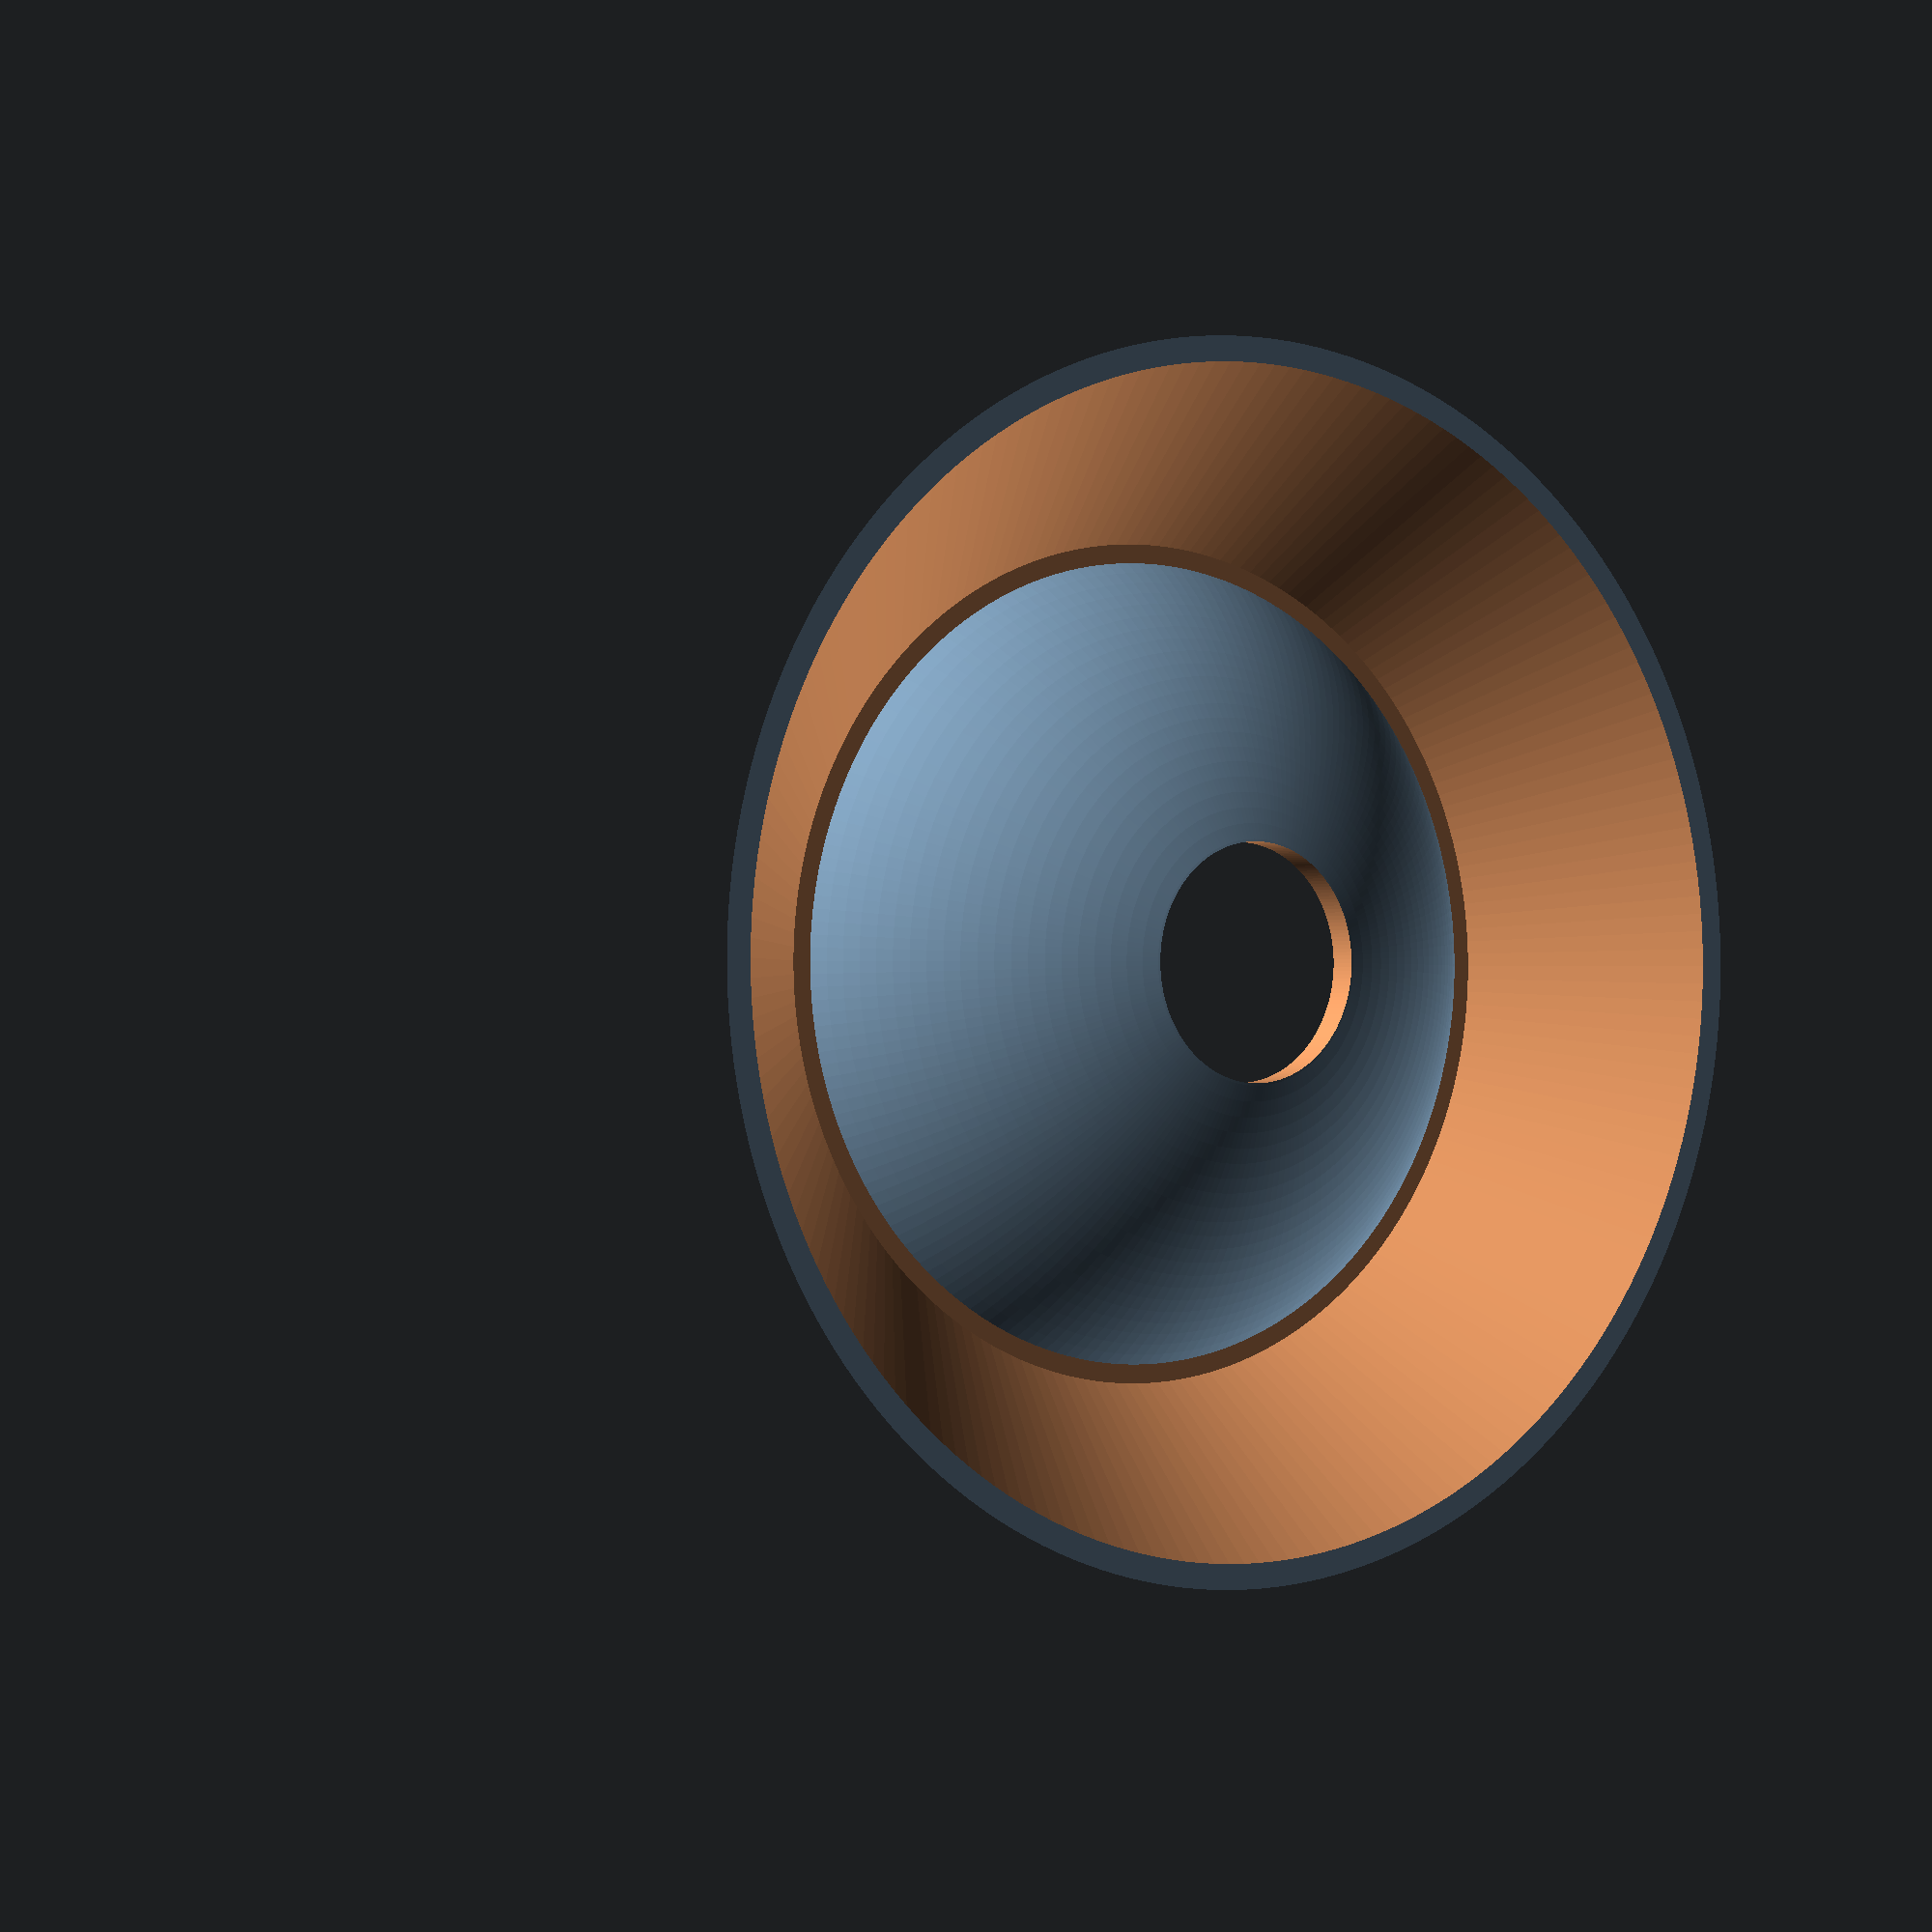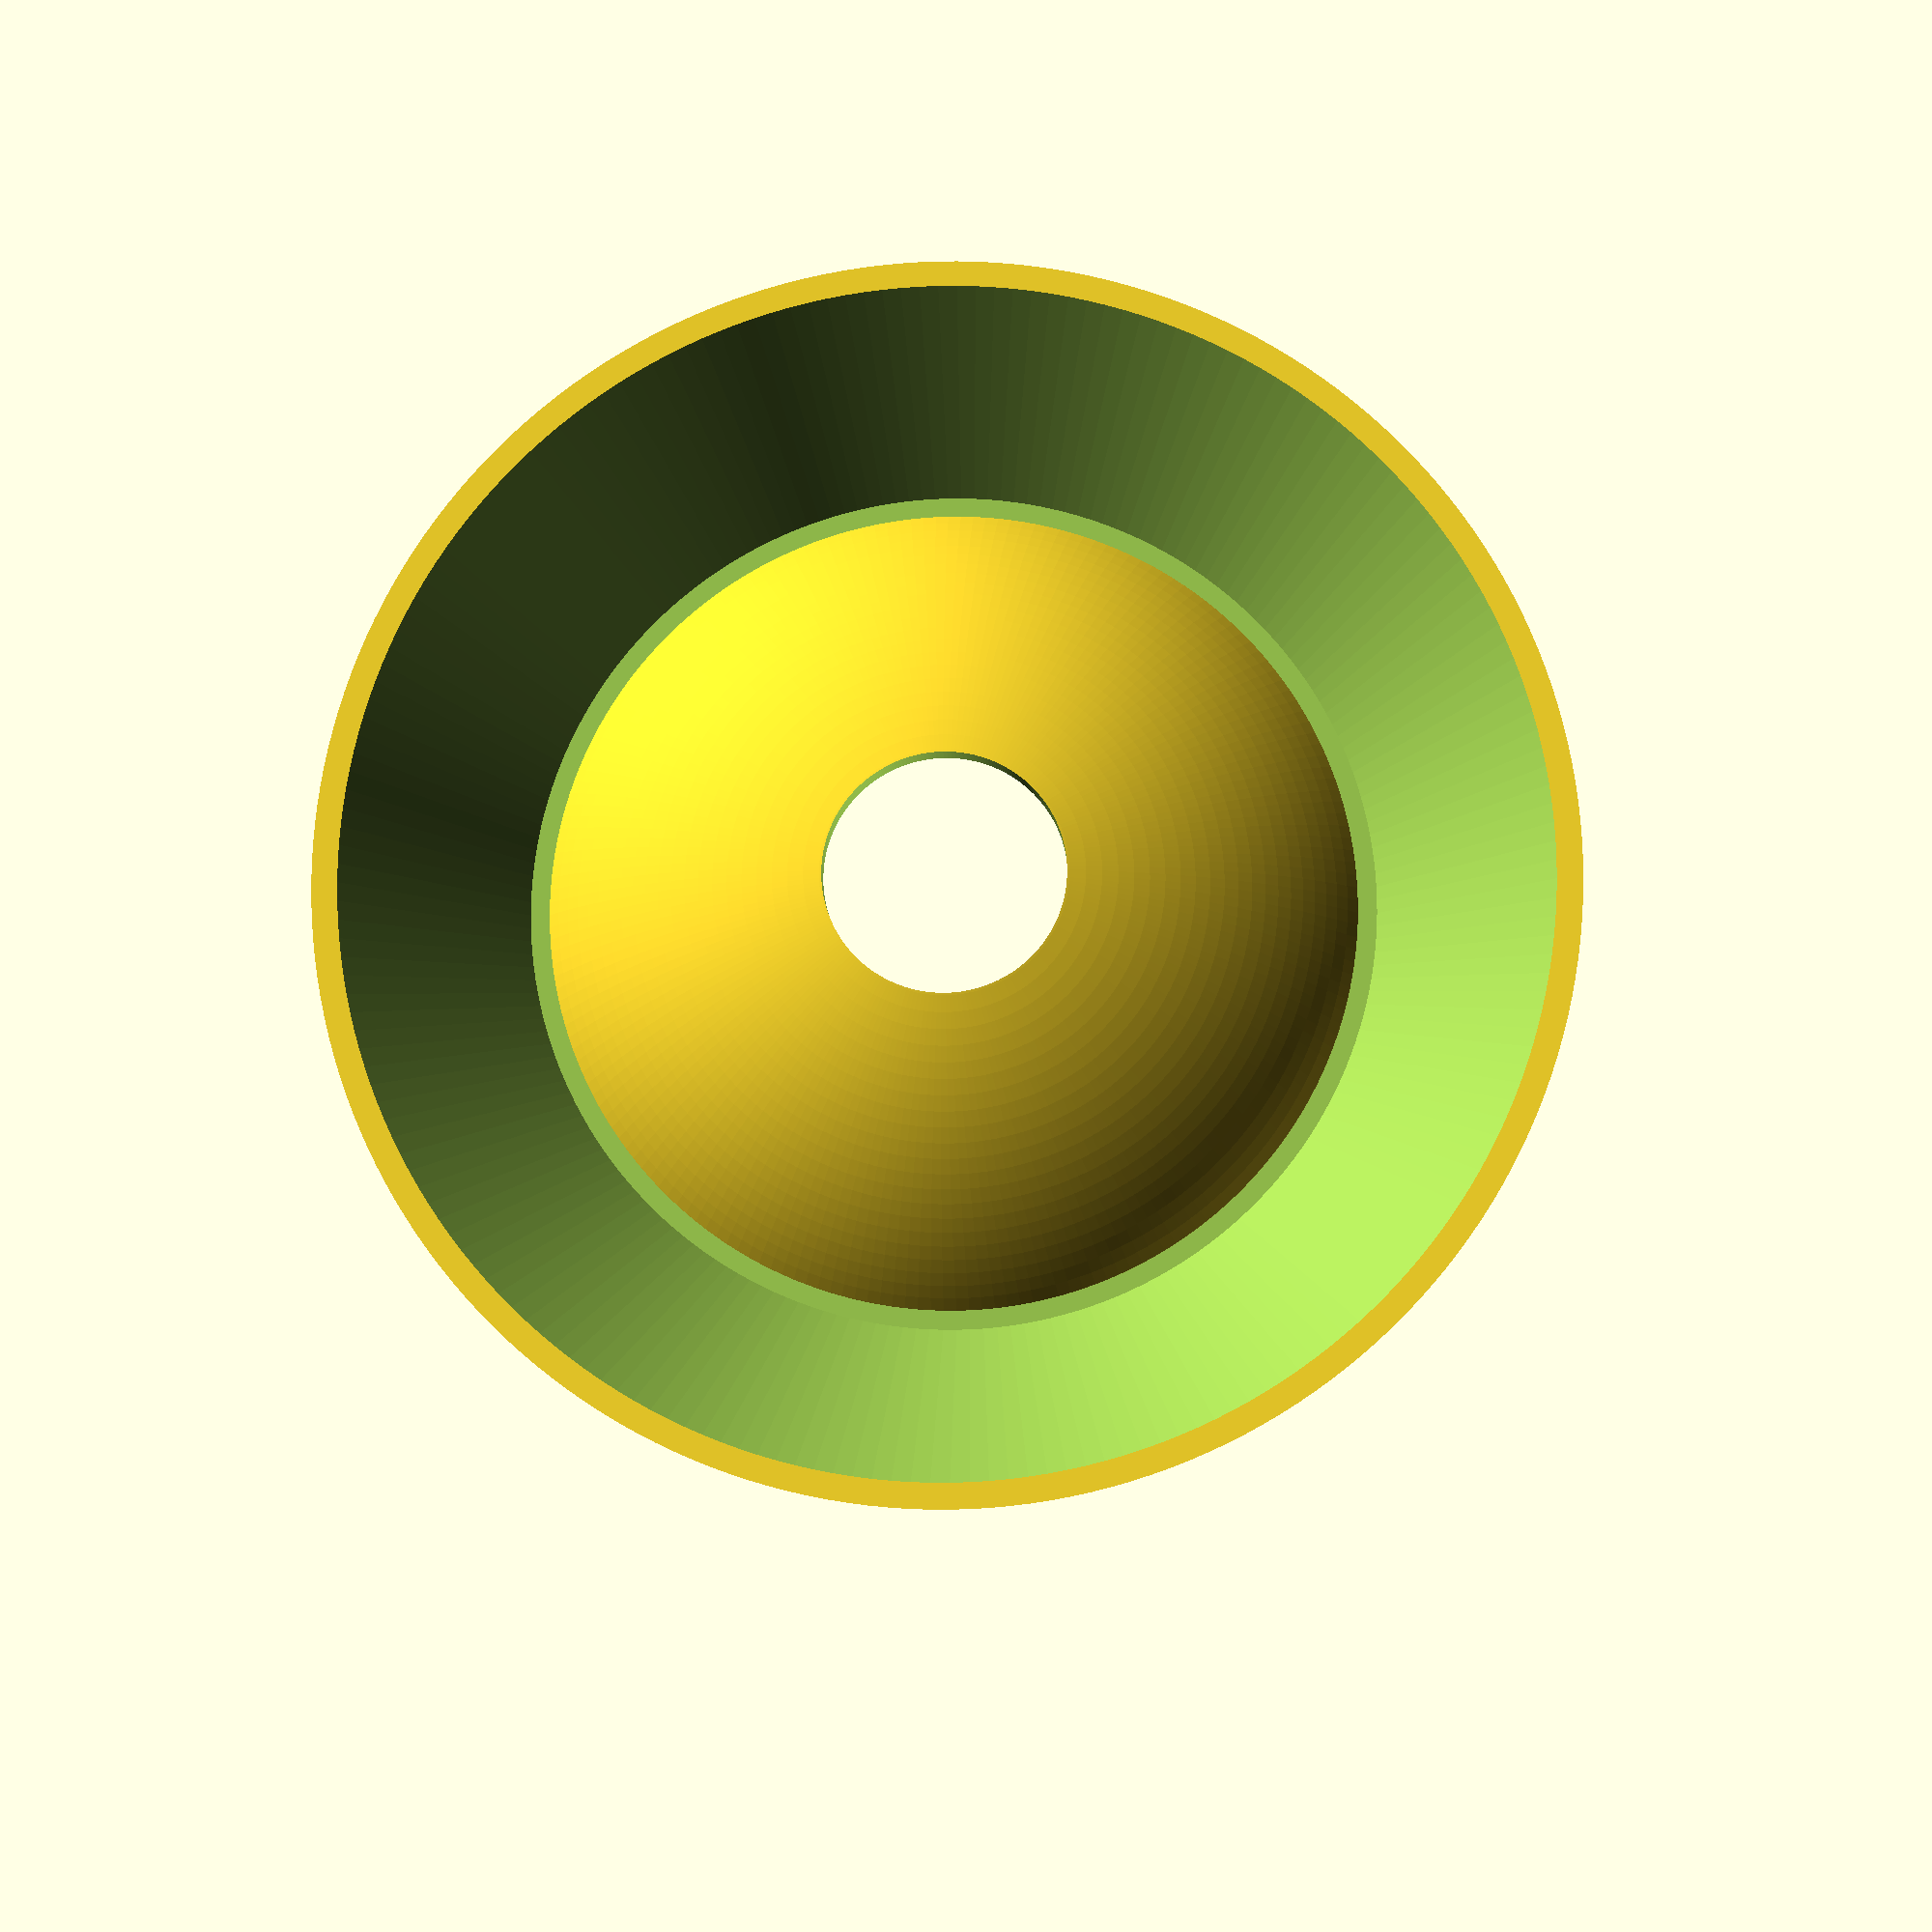
<openscad>
/*
SCAD Bowling Ball Holder with Text © 2025 by Matthew Cordaro is licensed under CC BY-NC-SA 4.0 
*/

// ONLY UPPERCASE FOR NAME
name = "TEXT"; 

// Distance between edge and text in cm
text_height_offset = 1.25;

// how far in to cut/pop the text out of the cone in cm
text_depth = 0.2;

// Should text cut/pop (inny/outty
text_inny = false;

// This is an estimate that effects seperation of characters. Needs to be adjusted with other variables for preference.
text_factor = 20; 

// How smooth to make the model (>50, <400) quality vs. performance
facets = 200;

// Thickness of the shell in cm
shell_thickness = 0.6;

// Holder's height in cm
holder_height = 4.5;

// Hole at bottom in cm
punch_hole_radius = 2.5;

// Upper Lip thickness in cm
lip_offset = 0.4;

// The distance to raise the bowling ball from the floor in cm
cup_bottom_lift = 0.4;

// Assertions
if (text_inny){
    assert(shell_thickness >= text_depth + 0.2, "shell not thick enough for name punch. increase shell thickness or decrease text depth");
}
assert(facets <= 400, "Too many facets");
assert(facets >= 50, "Too few facets");

// Calculated Dimensions
//
// The radius of the bowling ball to be used in all calculations
// Per USBC Regulations 8.595 inch diameter
ball_radius = ( 8.595 * 2.54) / 2;

// The "small circle" of the ball (sphere) which is created by
// the plane defined by the top of the holder
pythag_a = ball_radius-holder_height+cup_bottom_lift;
small_circle_radius = sqrt(pow(ball_radius, 2) - pow(pythag_a, 2)); // b (pythagoras)

// Cone Radii
holder_bottom_radius = ball_radius + 2;  // 2 is arbitrarly set for balance
holder_top_radius = small_circle_radius + lip_offset;



// Text distance from z
text_distance_from_z = (holder_bottom_radius + holder_top_radius)/2;

module cone(){
    cylinder(h = holder_height,
             r1 = holder_bottom_radius,
             r2 = holder_top_radius,
             $fn = facets);
}

module cup(){
    translate([0,
               0,
               ball_radius + cup_bottom_lift])
    sphere(r = ball_radius,
           $fn = facets);
}

module side_text(){
    // Text Height relative to side of cone
    floor_delta = holder_bottom_radius - holder_top_radius - lip_offset;
    text_height = sqrt(pow(floor_delta, 2) + pow(holder_height, 2)) - 2 * text_height_offset;
    lean_angle = atan(holder_height/(floor_delta + lip_offset))-90;
    
    
    degrees_per_character = text_factor / text_height_offset;
    
    for (i = [0:len(name)-1]) {
        // move text to be relative to the cone's surface and
        // rotate around Z axis for each char
        rotate([0, 90, i * degrees_per_character])
        
        translate([-holder_height /2, // move to center of cone
                   0,
                   text_distance_from_z - text_depth]) // adjust depth of text
        
        rotate([lean_angle, // lean letter to match cone surface
                0,
                90]) // rotate to align letter upright
        
        linear_extrude(height = text_depth * 2)  // x2 is to deal with inny and outty
        
        text(name[i],
             size=text_height,
             font="Courier",
             valign = "center",
             halign = "center",
             $fn = facets);
    }
}

// Create the holder
module bowling_ball_holder() {
    
    difference() {
        // Basic Holder: cone - cup
        cone();
        cup();

        // Punch out hole in middle
        translate([0, 0, -1])
        cylinder(h = holder_height + 2, r = punch_hole_radius, $fn = facets);
        
        // Cut out the shell
        translate([0, 0, -shell_thickness]){
            difference() {
                cone();
                cup();
            }
        }
        
        // Cut out text
        if (text_inny) side_text();
    }
    
    if (!text_inny) side_text();
}

// Render the holder
bowling_ball_holder();

</openscad>
<views>
elev=180.5 azim=181.7 roll=34.5 proj=p view=wireframe
elev=10.4 azim=61.8 roll=182.4 proj=p view=wireframe
</views>
